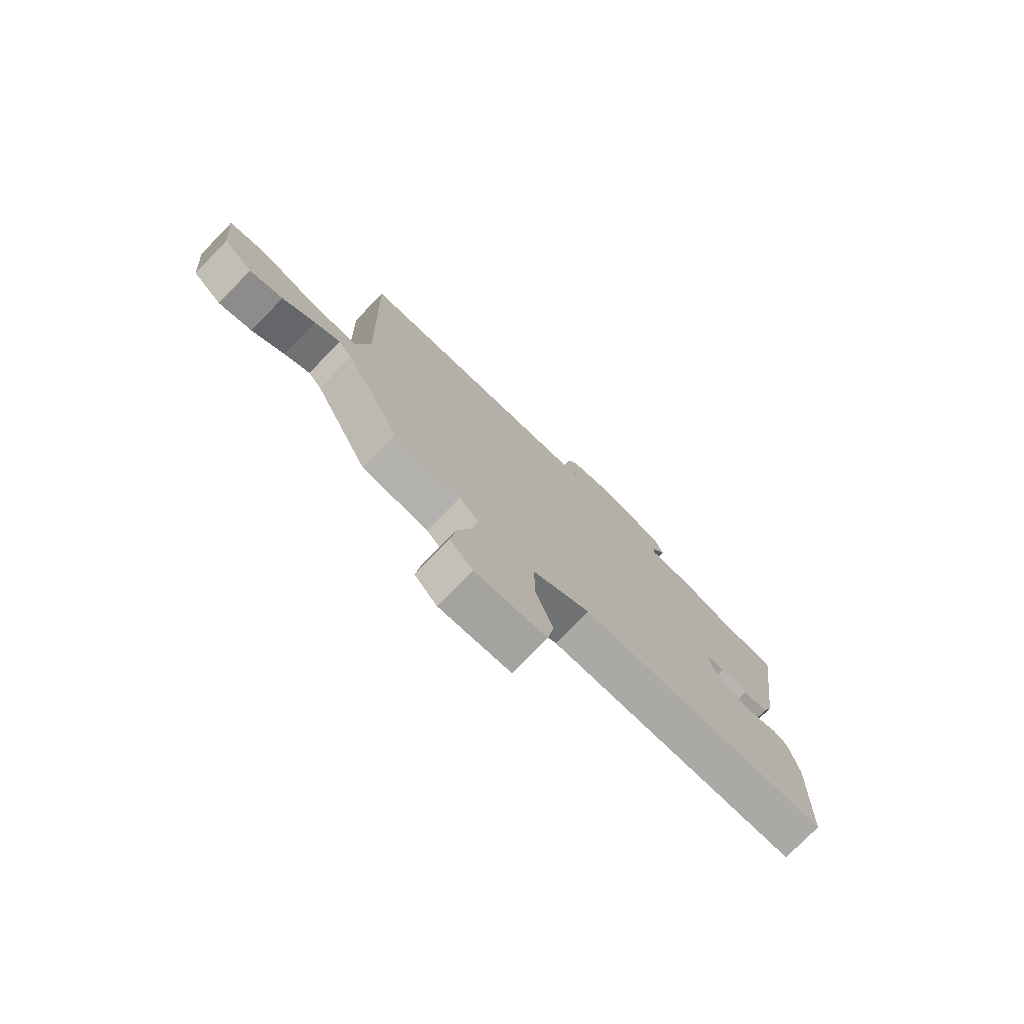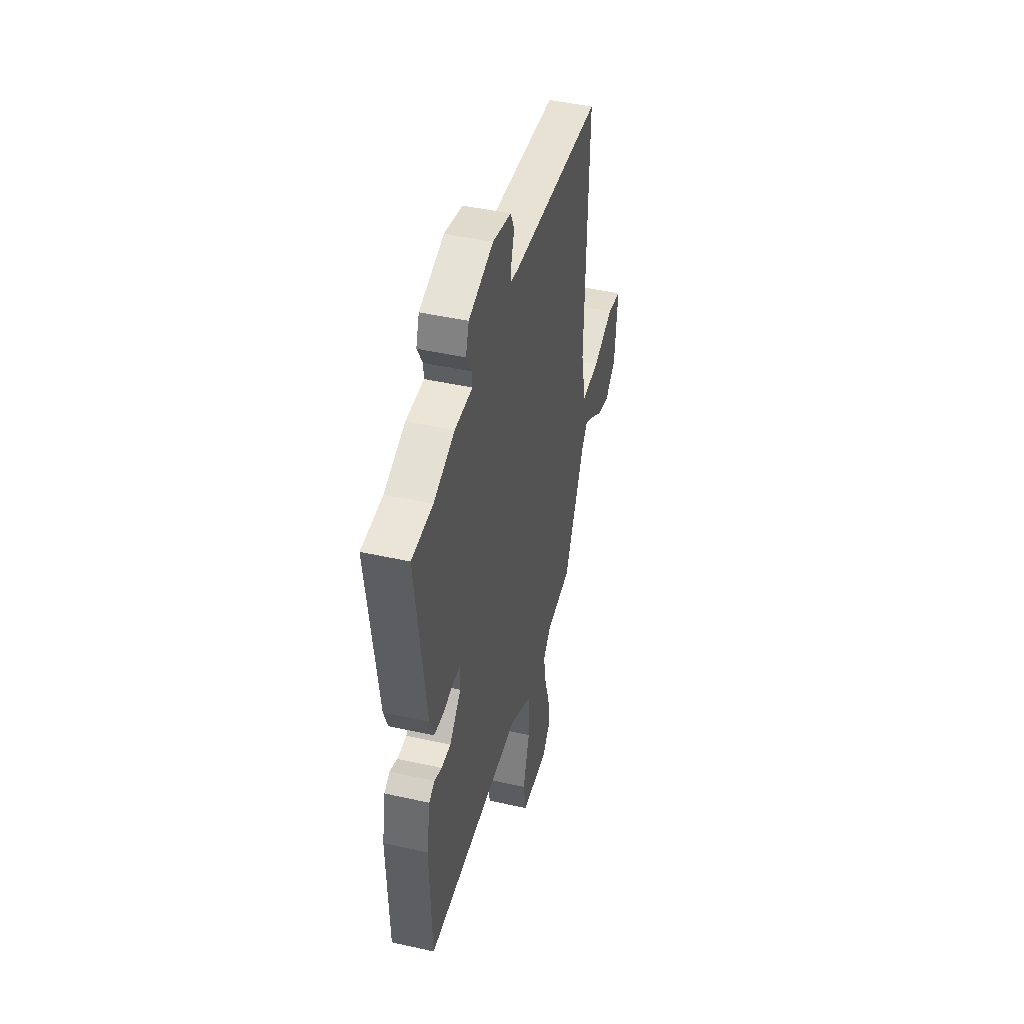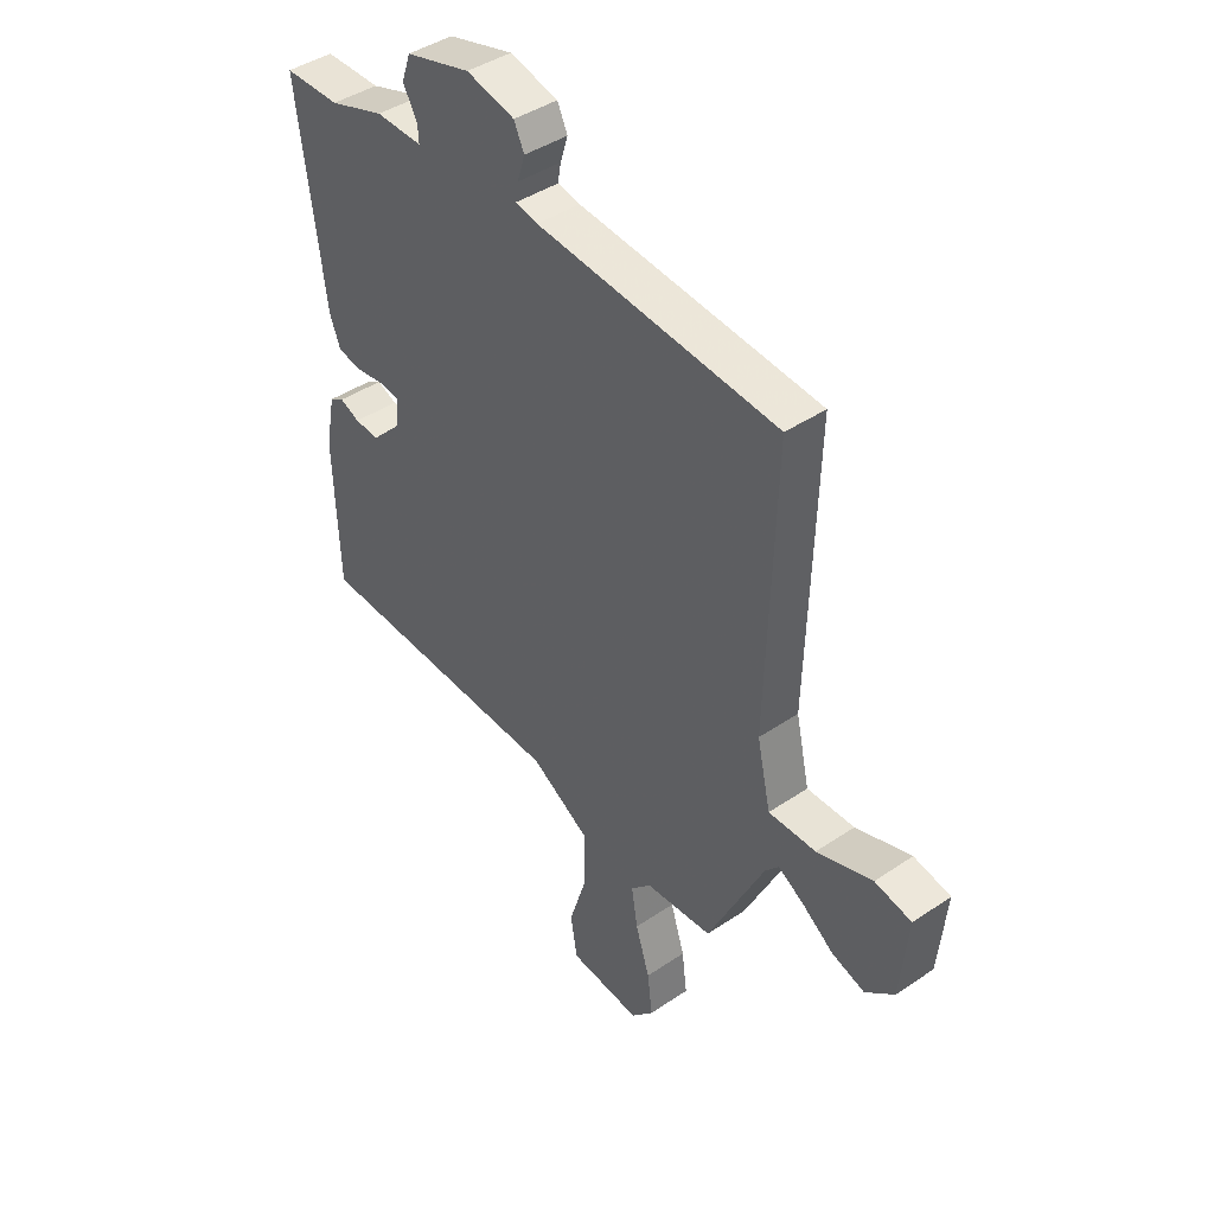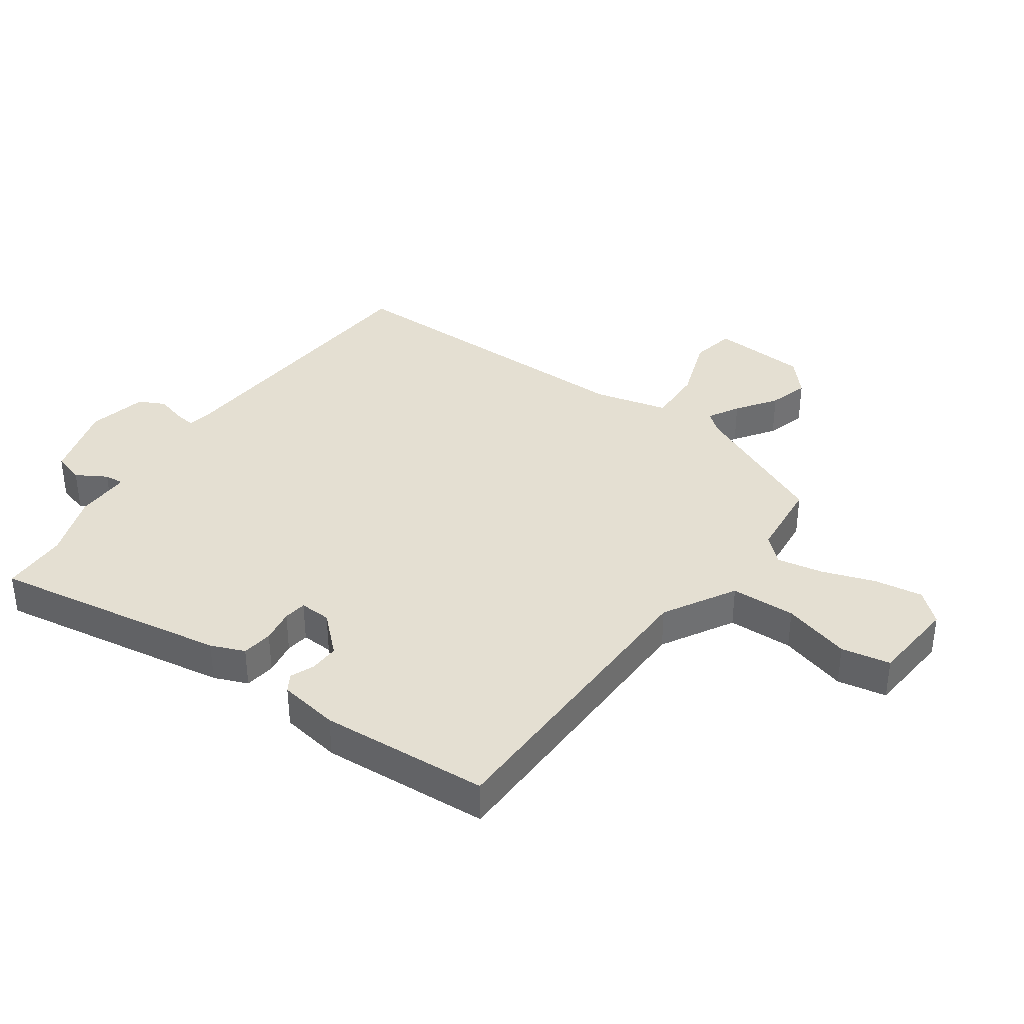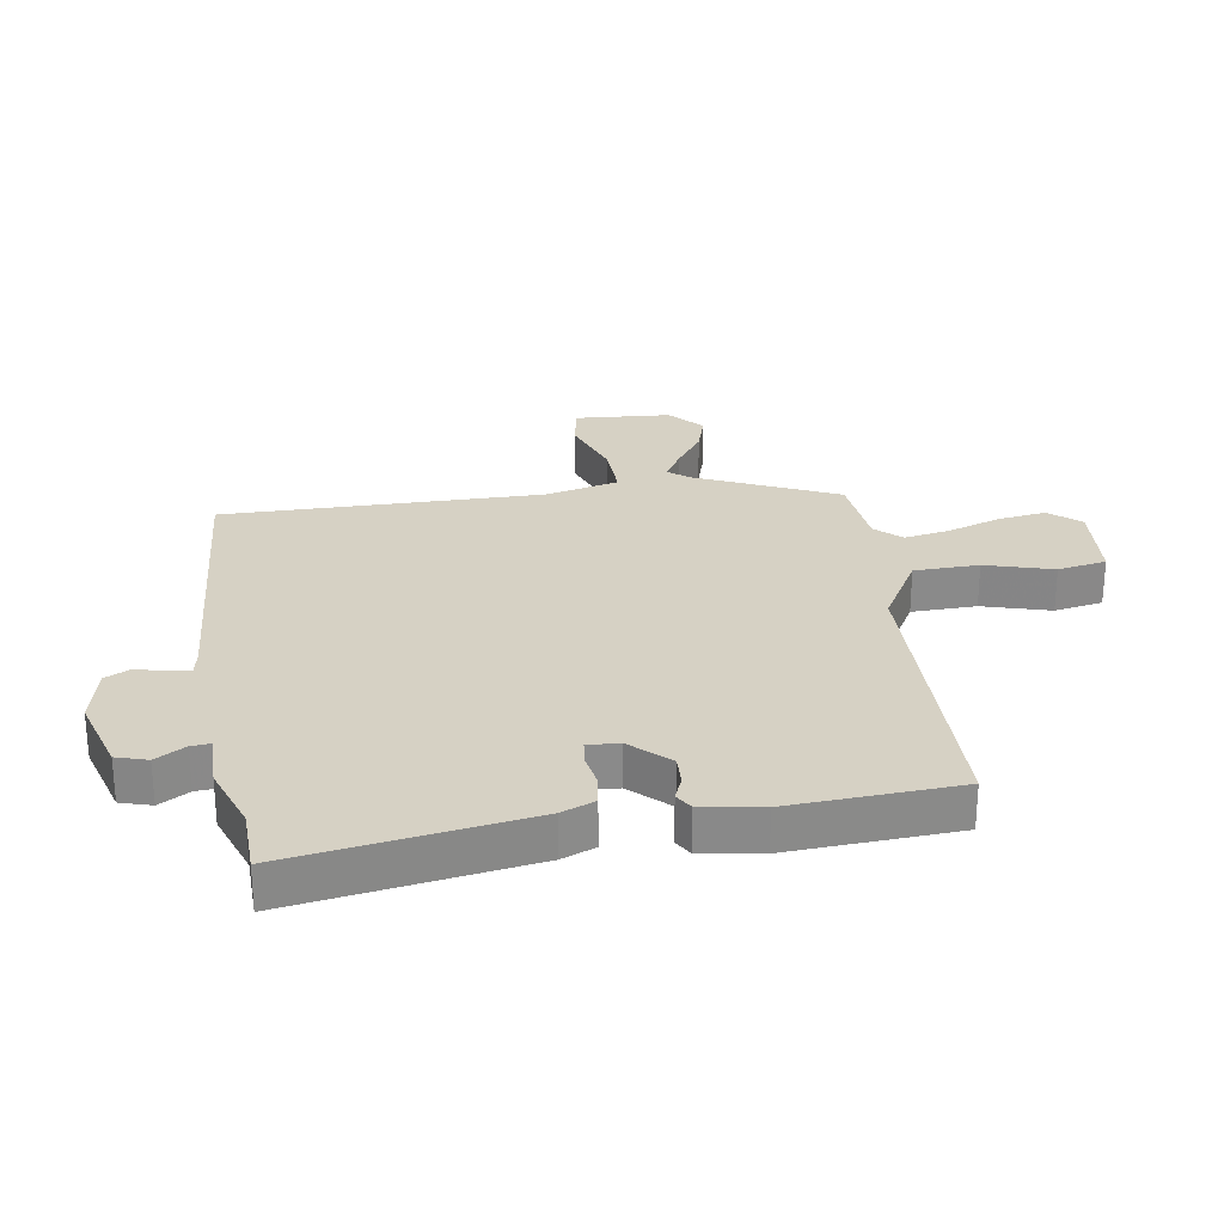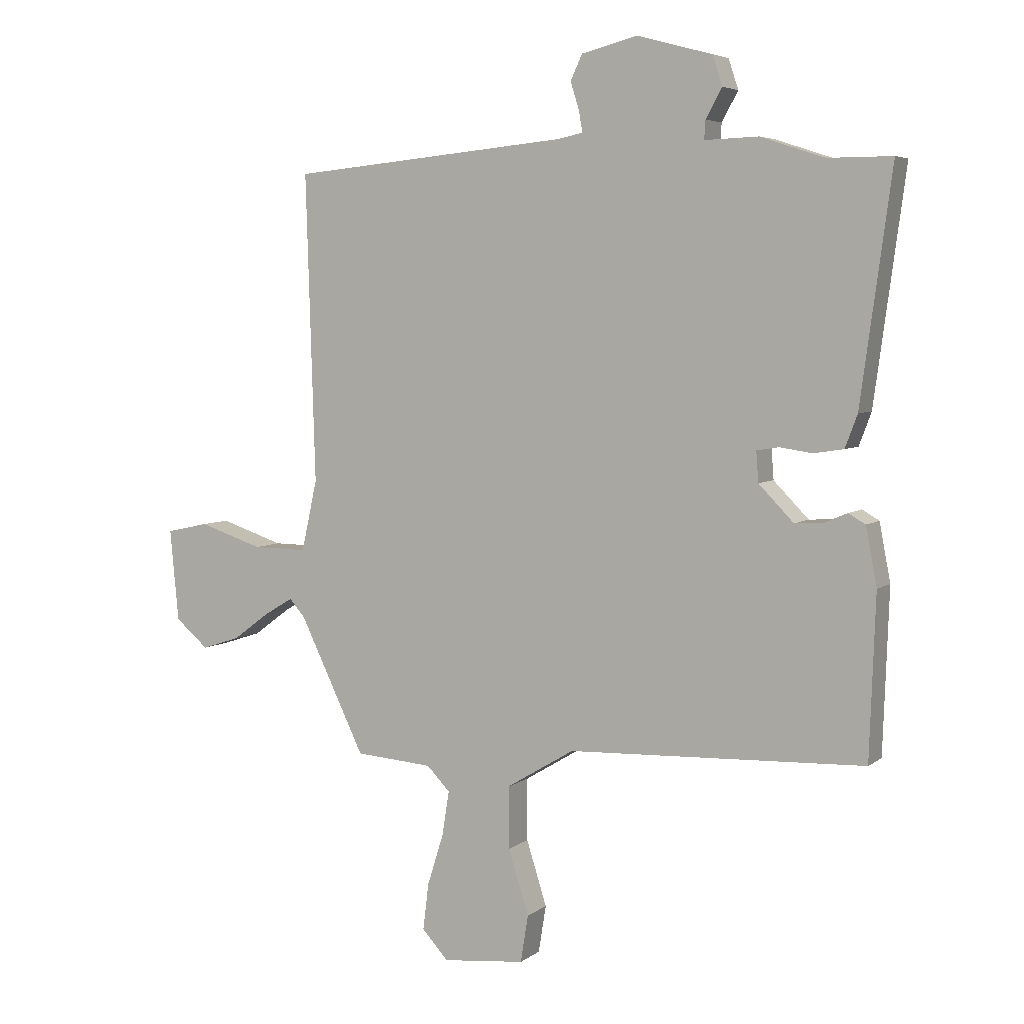
<metadata>
{"format":"obj","ext":"obj","renderer":"f3d","projection":"perspective","resolution":1024,"background":"white","views":[{"elev":-76.8,"azim":-44.4,"up":"+Z"},{"elev":45.5,"azim":104.5,"up":"+Z"},{"elev":42.3,"azim":-129.1,"up":"+Z"},{"elev":37.0,"azim":123.9,"up":"+Y"},{"elev":26.9,"azim":79.8,"up":"+Y"},{"elev":5.2,"azim":26.3,"up":"+Z"}]}
</metadata>
<code>
v 0.515 0.07 -0.442
v 0.006 0.07 -0.462
v -0.11 0.07 -0.532
v -0.11 0.07 -0.639
v -0.075 0.07 -0.75
v -0.088 0.07 -0.831
v -0.23 0.07 -0.846
v -0.275 0.07 -0.797
v -0.265 0.07 -0.717
v -0.237 0.07 -0.628
v -0.225 0.07 -0.552
v -0.265 0.07 -0.511
v -0.398 0.07 -0.501
v -0.51 0.07 -0.27
v -0.537 0.07 -0.239
v -0.587 0.07 -0.269
v -0.651 0.07 -0.316
v -0.716 0.07 -0.337
v -0.773 0.07 -0.289
v -0.788 0.07 -0.131
v -0.715 0.07 -0.115
v -0.605 0.07 -0.151
v -0.511 0.07 -0.152
v -0.484 0.07 -0.03
v -0.5 0.07 0.497
v -0.023 0.07 0.542
v 0.022 0.07 0.551
v 0.016 0.07 0.586
v 0.001 0.07 0.634
v 0.021 0.07 0.677
v 0.117 0.07 0.701
v 0.246 0.07 0.666
v 0.263 0.07 0.615
v 0.235 0.07 0.565
v 0.233 0.07 0.533
v 0.325 0.07 0.536
v 0.434 0.07 0.5
v 0.544 0.07 0.5
v 0.491 0.07 0.108
v 0.47 0.07 0.052
v 0.419 0.07 0.044
v 0.363 0.07 0.052
v 0.325 0.07 0.046
v 0.329 0.07 -0.006
v 0.389 0.07 -0.067
v 0.438 0.07 -0.064
v 0.477 0.07 -0.047
v 0.506 0.07 -0.064
v 0.525 0.07 -0.163
v 0.515 0 -0.442
v 0.006 0 -0.462
v -0.11 0 -0.532
v -0.11 0 -0.639
v -0.075 0 -0.75
v -0.088 0 -0.831
v -0.23 0 -0.846
v -0.275 0 -0.797
v -0.265 0 -0.717
v -0.237 0 -0.628
v -0.225 0 -0.552
v -0.265 0 -0.511
v -0.398 0 -0.501
v -0.51 0 -0.27
v -0.537 0 -0.239
v -0.587 0 -0.269
v -0.651 0 -0.316
v -0.716 0 -0.337
v -0.773 0 -0.289
v -0.788 0 -0.131
v -0.715 0 -0.115
v -0.605 0 -0.151
v -0.511 0 -0.152
v -0.484 0 -0.03
v -0.5 0 0.497
v -0.023 0 0.542
v 0.022 0 0.551
v 0.016 0 0.586
v 0.001 0 0.634
v 0.021 0 0.677
v 0.117 0 0.701
v 0.246 0 0.666
v 0.263 0 0.615
v 0.235 0 0.565
v 0.233 0 0.533
v 0.325 0 0.536
v 0.434 0 0.5
v 0.544 0 0.5
v 0.491 0 0.108
v 0.47 0 0.052
v 0.419 0 0.044
v 0.363 0 0.052
v 0.325 0 0.046
v 0.329 0 -0.006
v 0.389 0 -0.067
v 0.438 0 -0.064
v 0.477 0 -0.047
v 0.506 0 -0.064
v 0.525 0 -0.163
f 46 47 48 49
f 45 46 49 1
f 44 45 1 2
f 43 44 2 3
f 39 40 41 42
f 37 38 39 42
f 35 36 37 42
f 35 42 43
f 31 32 33 34
f 31 34 35
f 28 29 30 31
f 27 28 31 35
f 26 27 35 43
f 24 25 26 43
f 19 20 21 22
f 19 22 23
f 16 17 18 19
f 15 16 19 23
f 14 15 23
f 12 13 14 23
f 11 12 23 24
f 7 8 9 10
f 7 10 11
f 4 5 6 7
f 3 4 7 11
f 3 11 24 43
f 98 97 96 95
f 50 98 95 94
f 51 50 94 93
f 52 51 93 92
f 91 90 89 88
f 91 88 87 86
f 91 86 85 84
f 92 91 84
f 83 82 81 80
f 84 83 80
f 80 79 78 77
f 84 80 77 76
f 92 84 76 75
f 92 75 74 73
f 71 70 69 68
f 72 71 68
f 68 67 66 65
f 72 68 65 64
f 72 64 63
f 72 63 62 61
f 73 72 61 60
f 59 58 57 56
f 60 59 56
f 56 55 54 53
f 60 56 53 52
f 92 73 60 52
f 1 50 51 2
f 2 51 52 3
f 3 52 53 4
f 4 53 54 5
f 5 54 55 6
f 6 55 56 7
f 7 56 57 8
f 8 57 58 9
f 9 58 59 10
f 10 59 60 11
f 11 60 61 12
f 12 61 62 13
f 13 62 63 14
f 14 63 64 15
f 15 64 65 16
f 16 65 66 17
f 17 66 67 18
f 18 67 68 19
f 19 68 69 20
f 20 69 70 21
f 21 70 71 22
f 22 71 72 23
f 23 72 73 24
f 24 73 74 25
f 25 74 75 26
f 26 75 76 27
f 27 76 77 28
f 28 77 78 29
f 29 78 79 30
f 30 79 80 31
f 31 80 81 32
f 32 81 82 33
f 33 82 83 34
f 34 83 84 35
f 35 84 85 36
f 36 85 86 37
f 37 86 87 38
f 38 87 88 39
f 39 88 89 40
f 40 89 90 41
f 41 90 91 42
f 42 91 92 43
f 43 92 93 44
f 44 93 94 45
f 45 94 95 46
f 46 95 96 47
f 47 96 97 48
f 48 97 98 49
f 49 98 50 1

</code>
